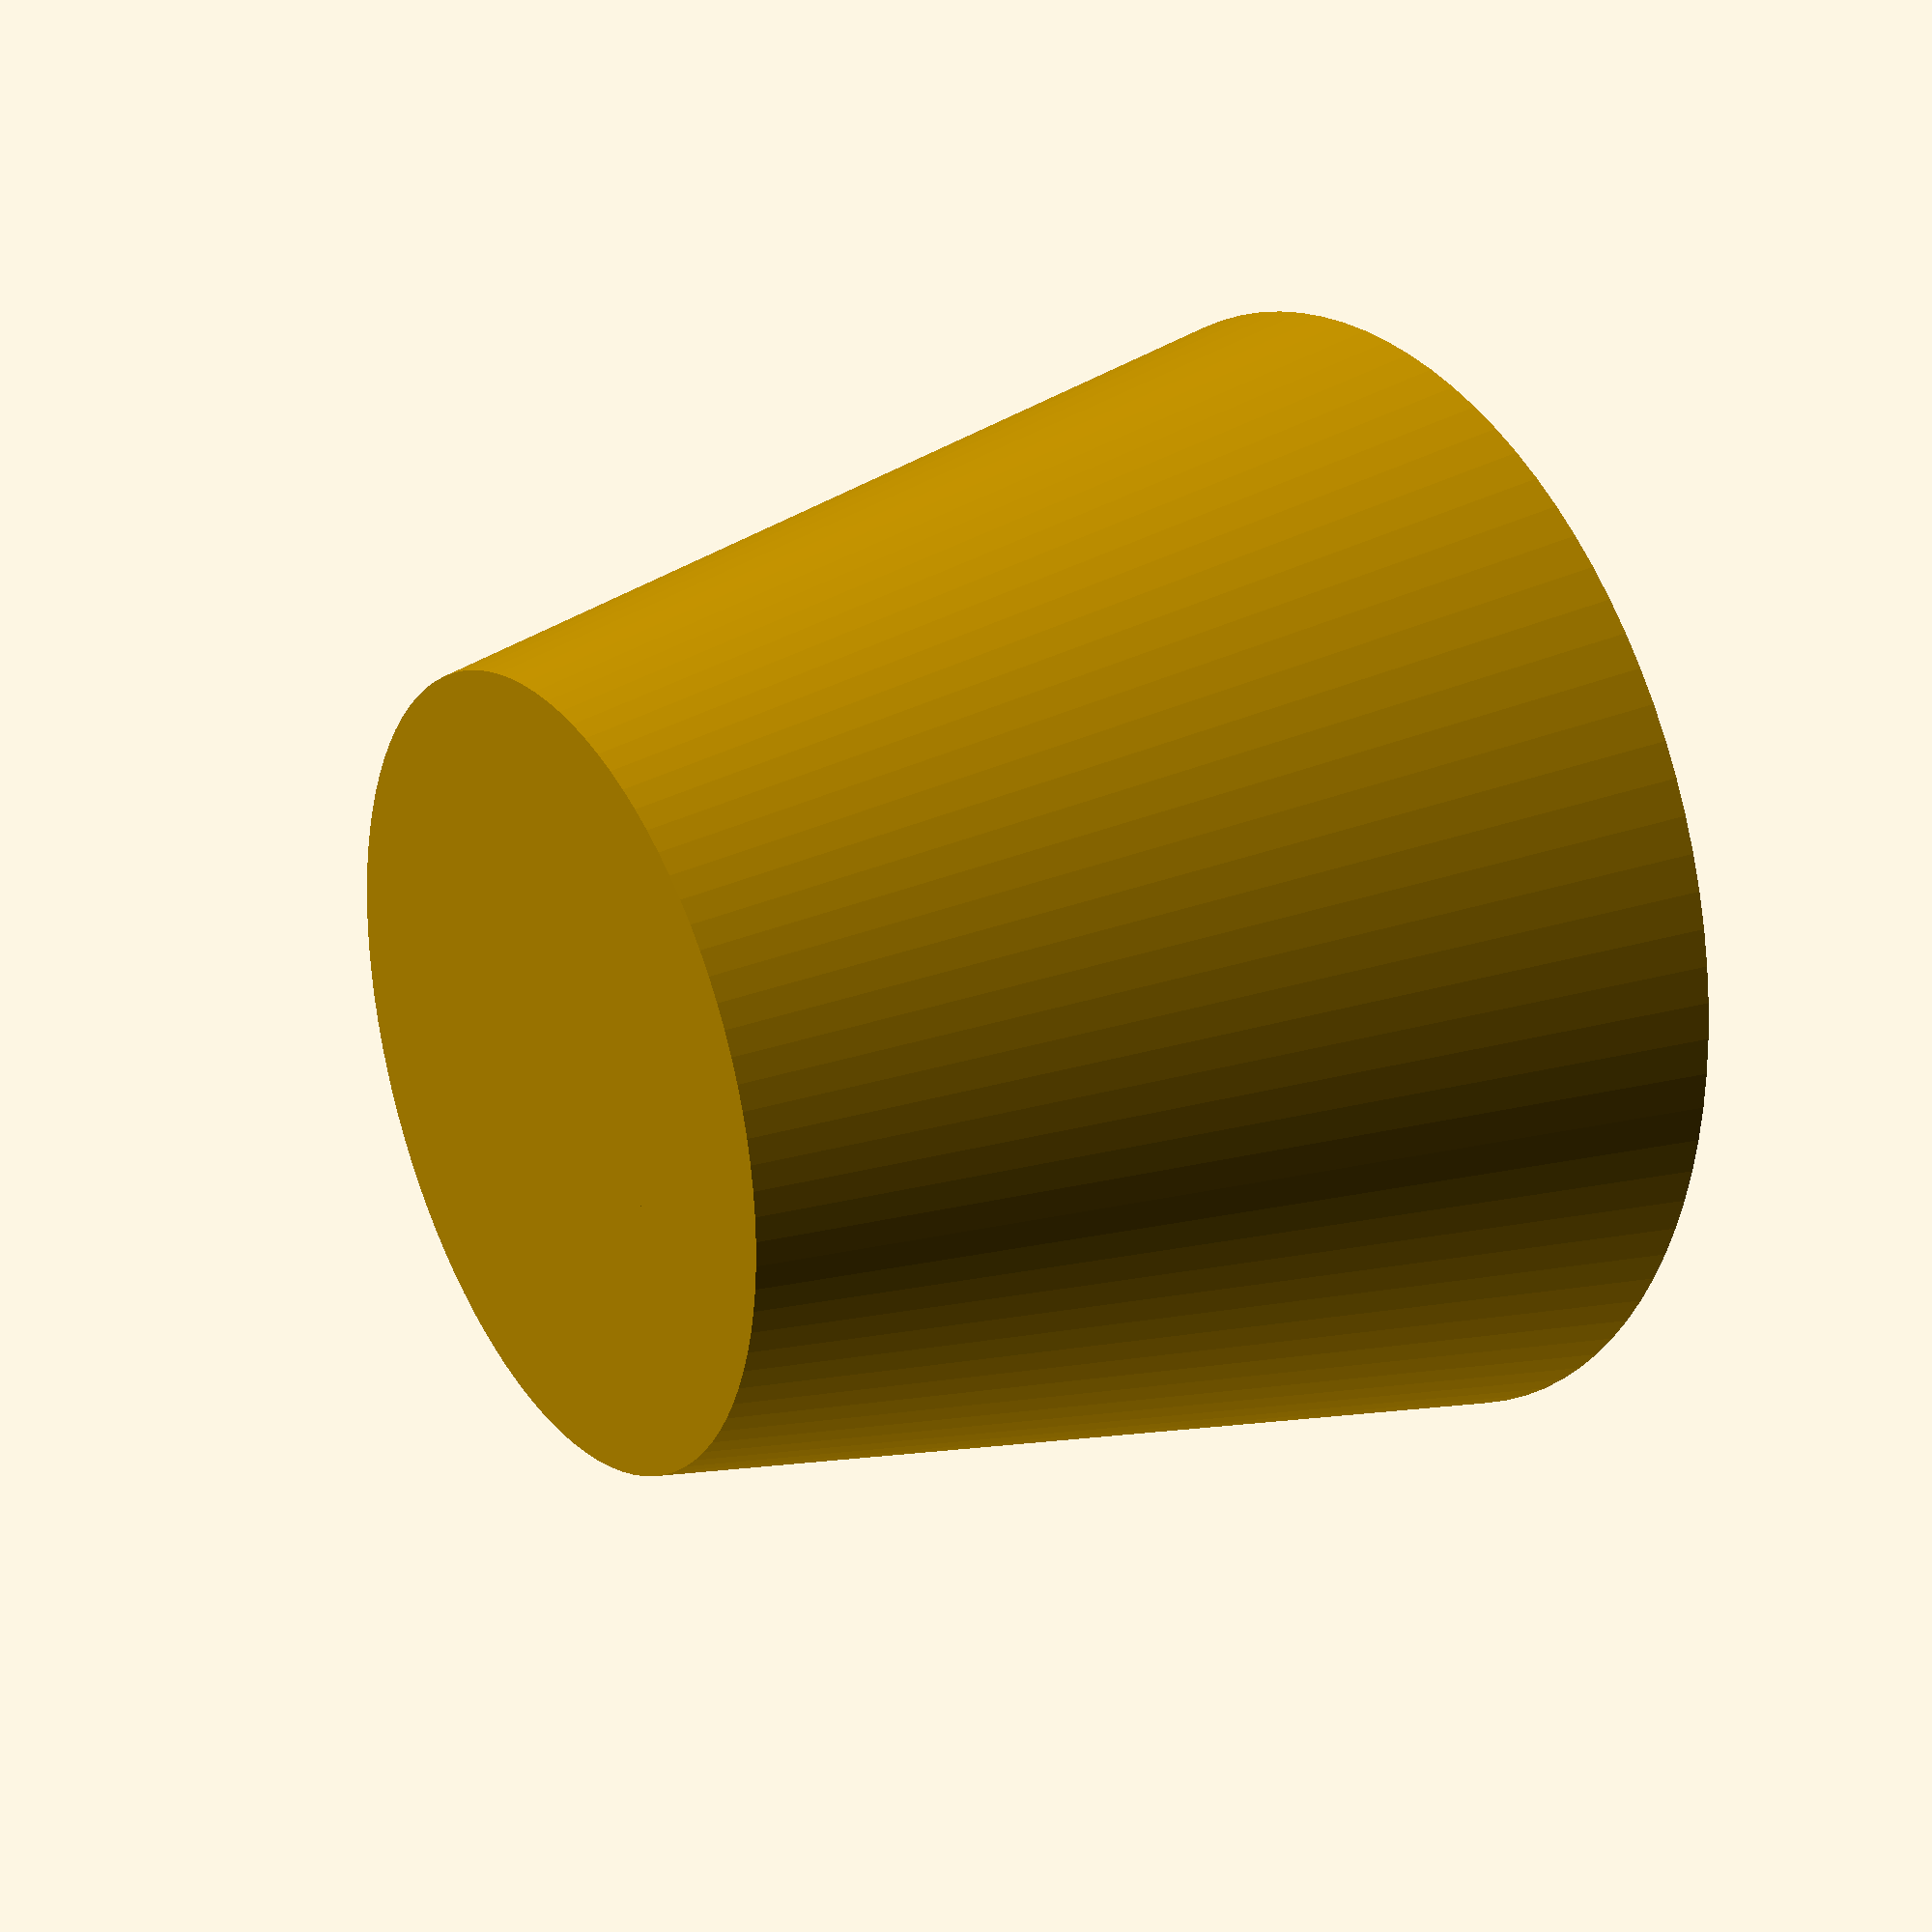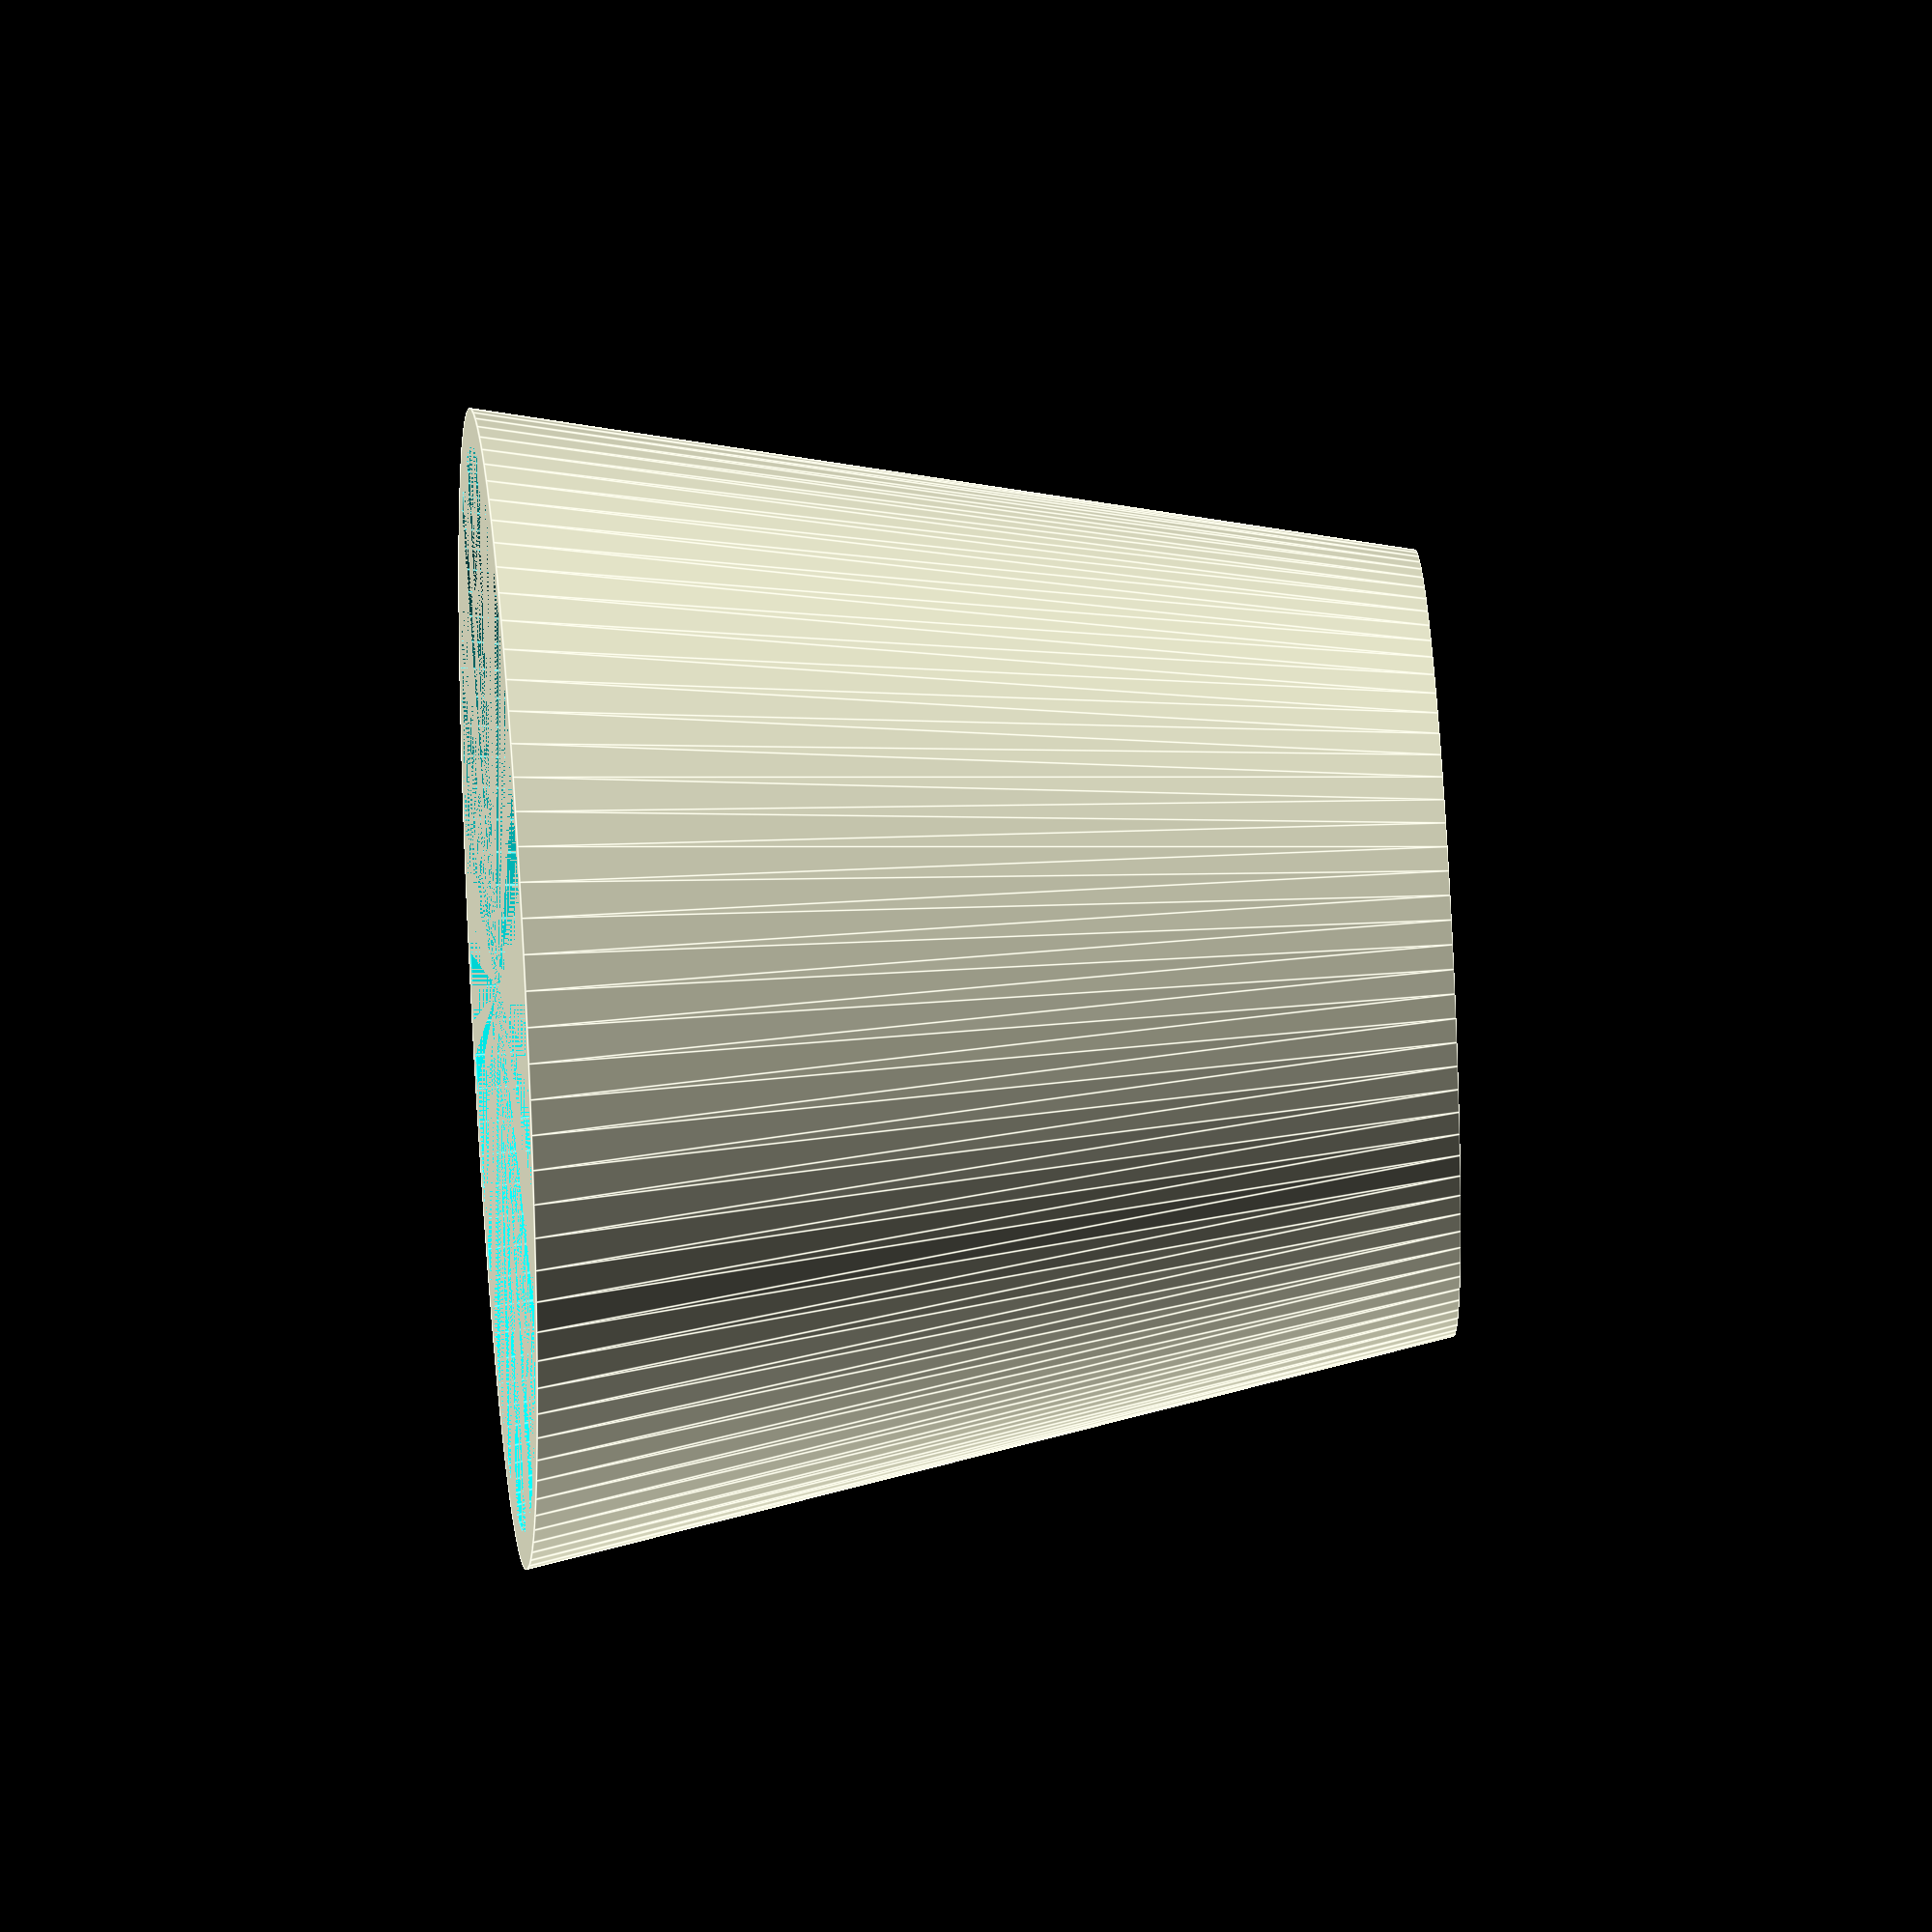
<openscad>
difference()
{
cylinder(d1=31, d2=21, h=25, $fn=100);
cylinder(d1=29, d2=19, h=25, $fn=100);
}

translate([0,0,24]) cylinder(d=20, h=1, $fn=100);
translate([0,0,13]) difference()
{
cylinder(d=10,h=12, $fn=100);
cylinder(d=8,h=11, $fn=100);
}
</openscad>
<views>
elev=155.1 azim=0.1 roll=122.2 proj=p view=wireframe
elev=134.1 azim=189.6 roll=273.9 proj=o view=edges
</views>
